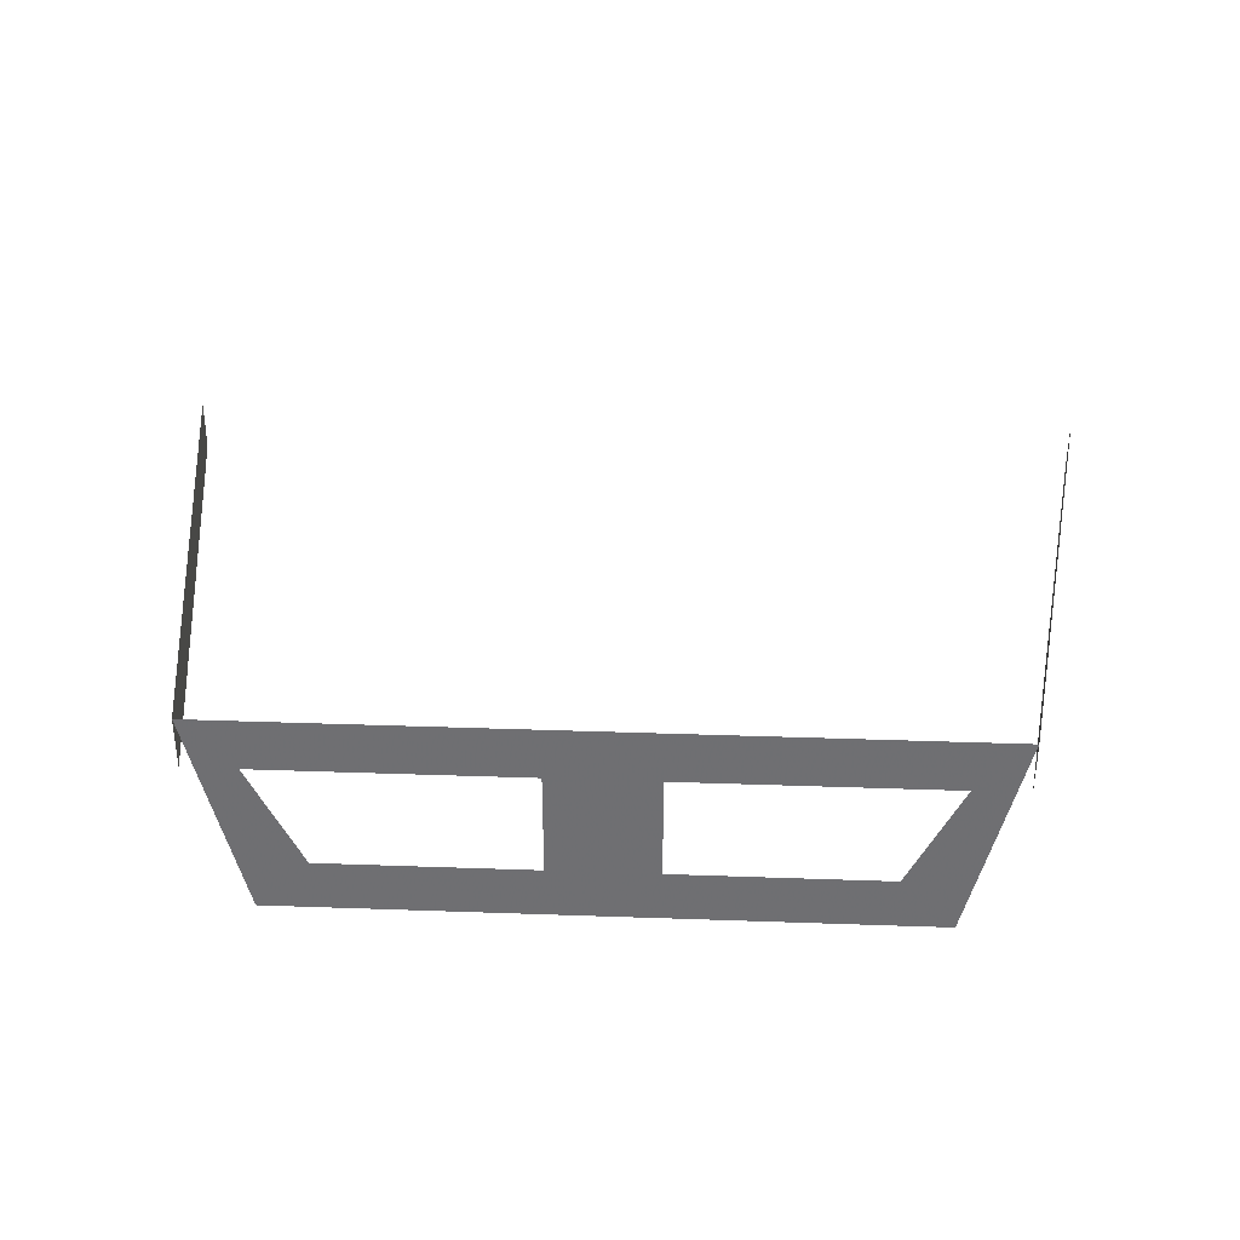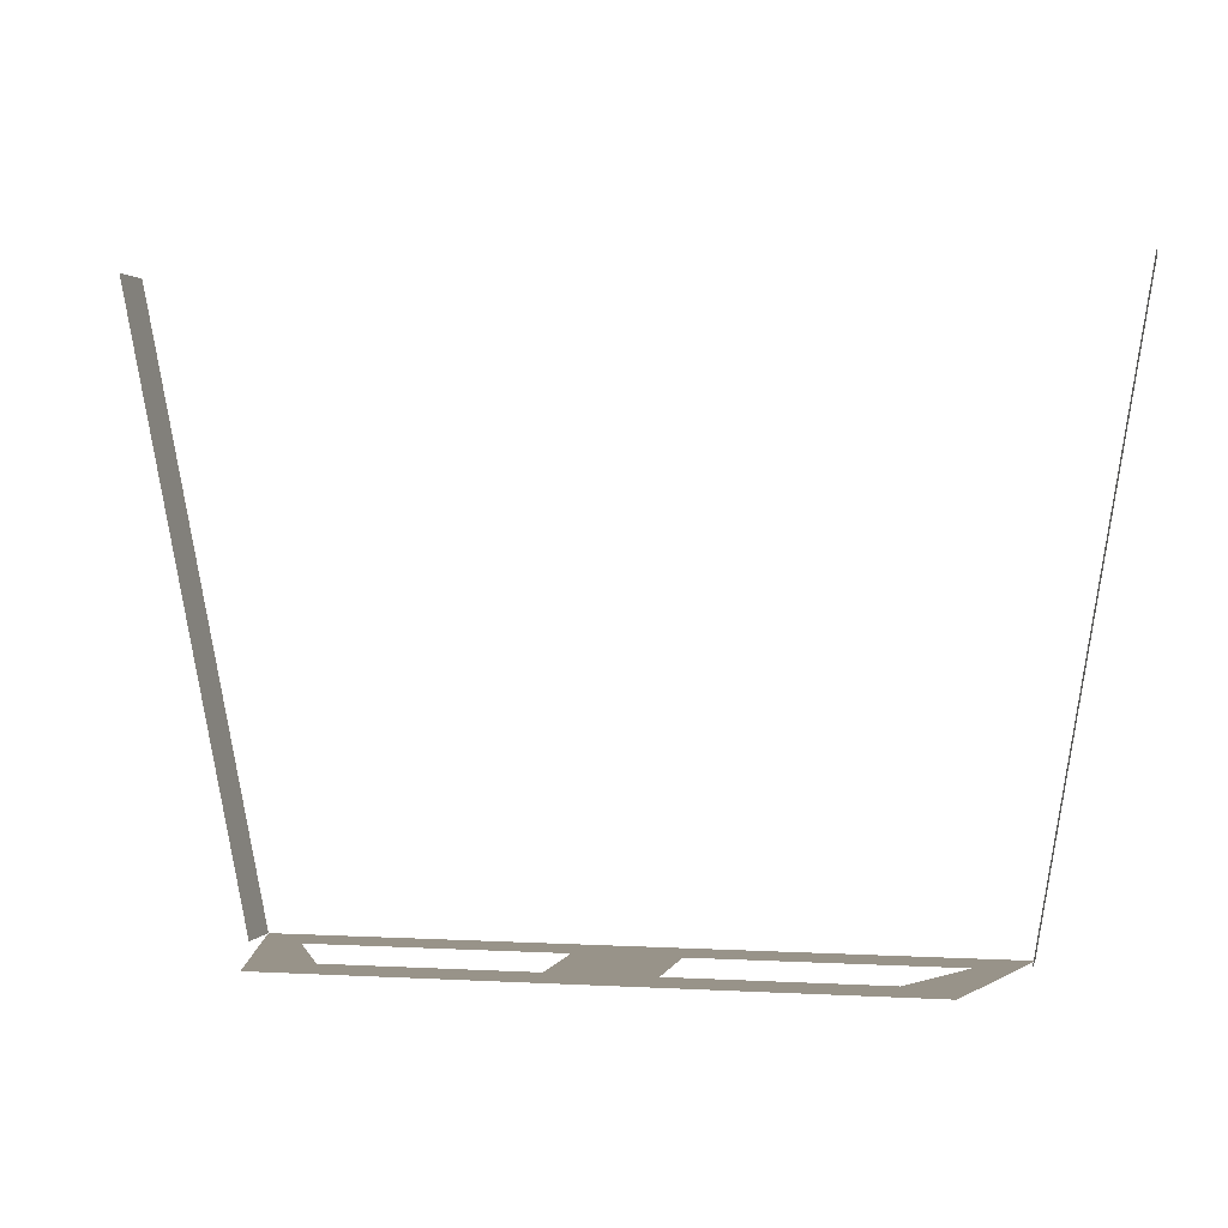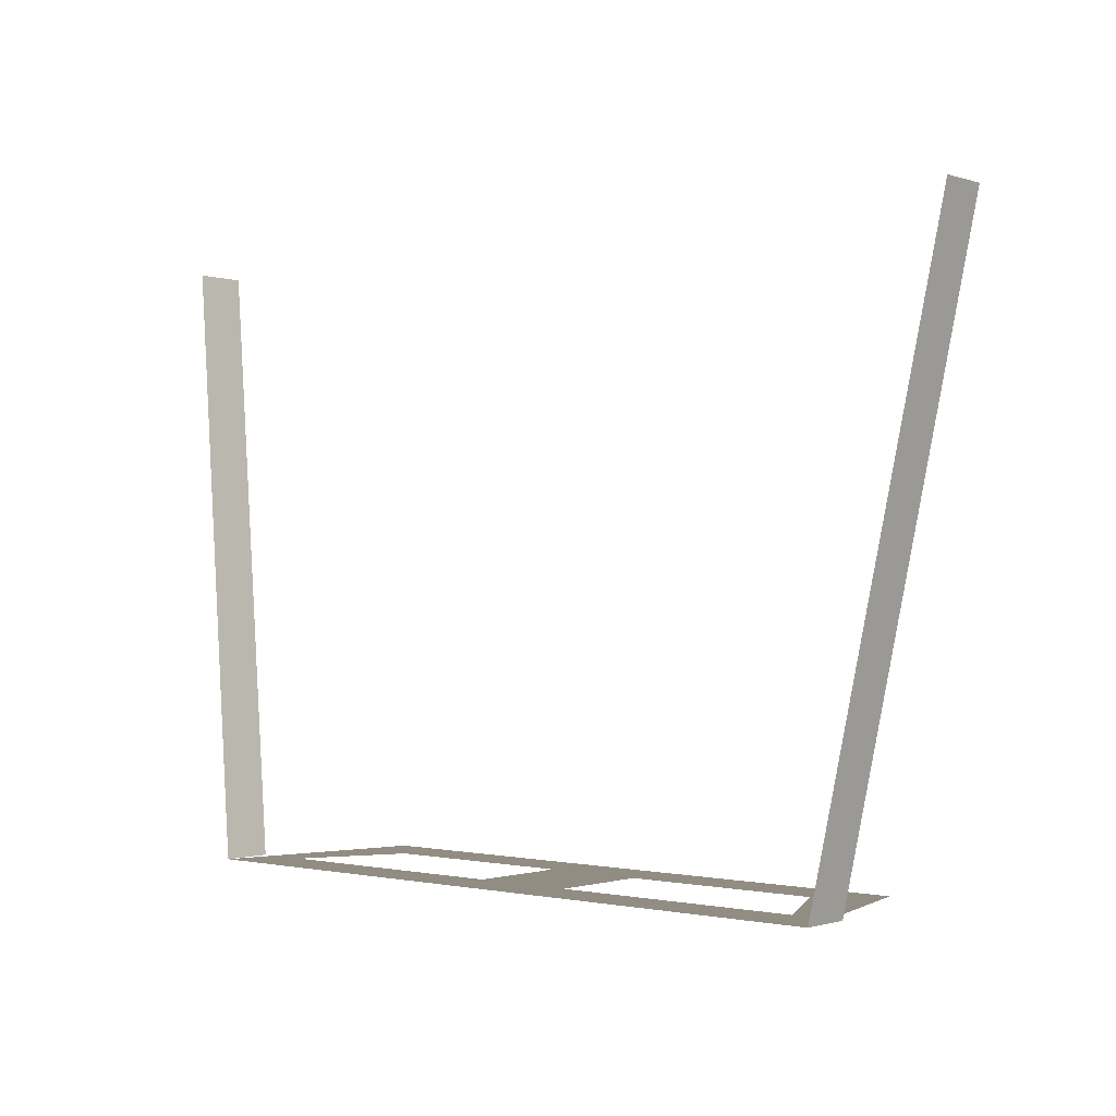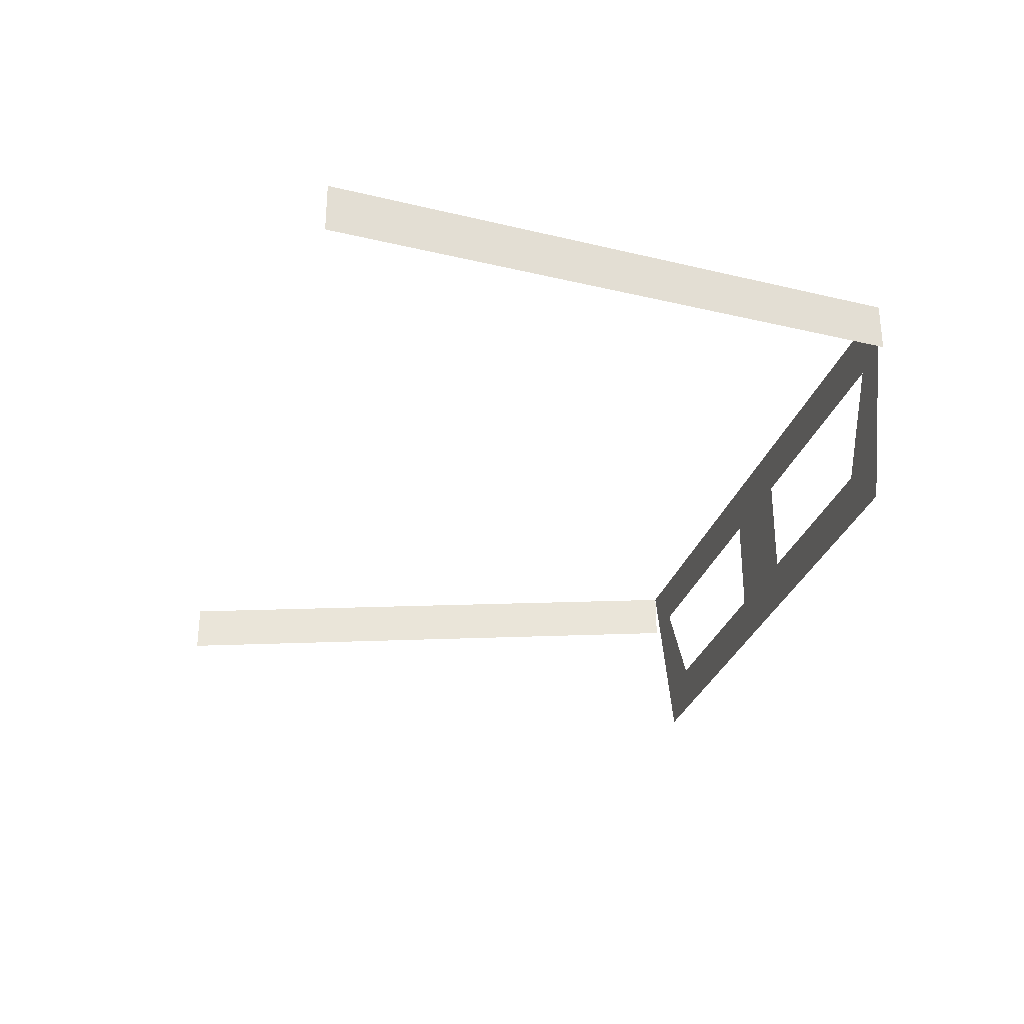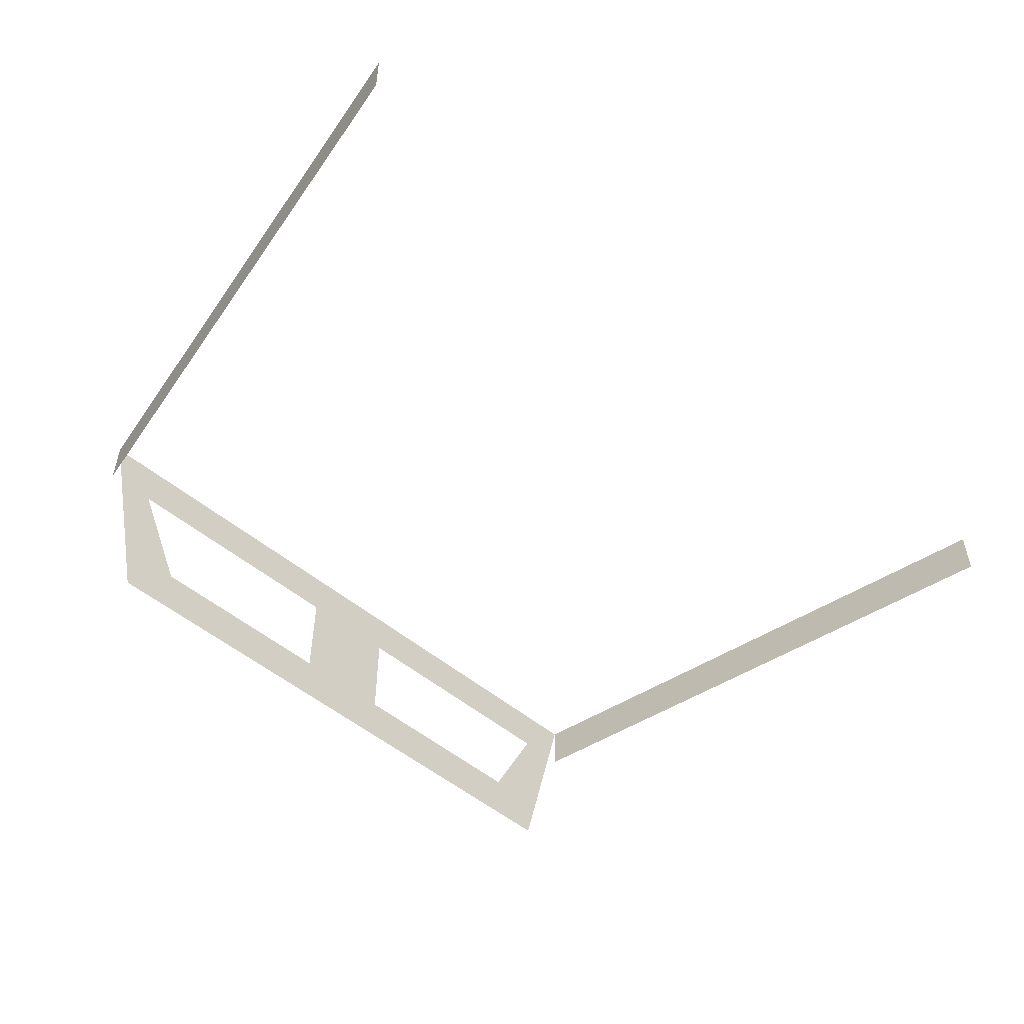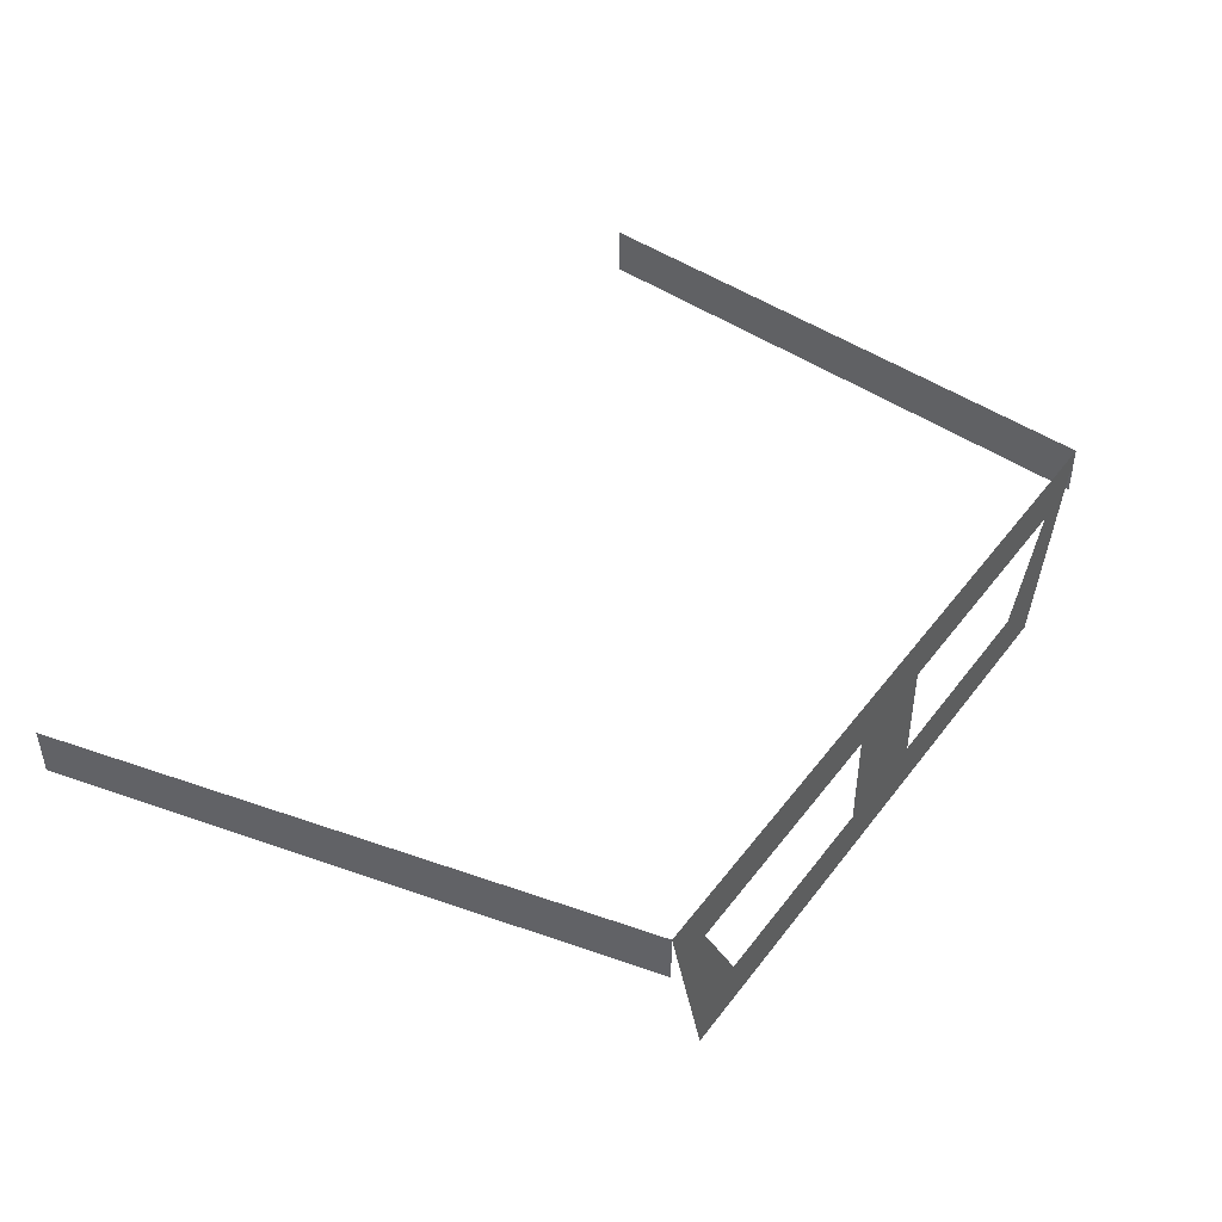
<metadata>
{"format":"obj","ext":"obj","renderer":"f3d","projection":"perspective","resolution":1024,"background":"white","views":[{"elev":35.0,"azim":-177.3,"up":"+Y"},{"elev":1.6,"azim":12.7,"up":"+Z"},{"elev":-0.7,"azim":-139.3,"up":"+Z"},{"elev":-29.6,"azim":74.4,"up":"+Y"},{"elev":-51.6,"azim":-42.3,"up":"+Y"},{"elev":45.3,"azim":124.7,"up":"+Y"}]}
</metadata>
<code>
v 0 1.422 -0.125
v 0 1.391 -0.125
v 0.007812 1.398 -0.125
v 0.007812 1.414 -0.125
v 0.05469 1.422 -0.125
v 0.04688 1.414 -0.125
v 0.04688 1.391 -0.125
v 0.03906 1.398 -0.125
v -0.007812 1.414 -0.125
v -0.007812 1.398 -0.125
v -0.04688 1.414 -0.125
v -0.05469 1.422 -0.125
v -0.03906 1.398 -0.125
v -0.04688 1.391 -0.125
v 0 1.406 -0.125
v 0.05469 1.414 -0.125
v 0.07031 1.406 -0.03125
v 0.07031 1.414 -0.03125
v -0.07031 1.414 -0.03125
v -0.07031 1.406 -0.03125
v -0.05469 1.414 -0.125
f 1 2 3
f 1 3 4
f 1 4 5
f 5 4 6
f 5 6 7
f 7 6 8
f 7 8 2
f 2 8 3
f 9 10 2
f 9 2 1
f 9 1 11
f 11 1 12
f 11 12 13
f 13 12 14
f 13 14 10
f 10 14 2
f 2 15 1
f 2 1 15
f 15 1 1
f 5 16 17
f 5 17 18
f 19 20 21
f 19 21 12

</code>
